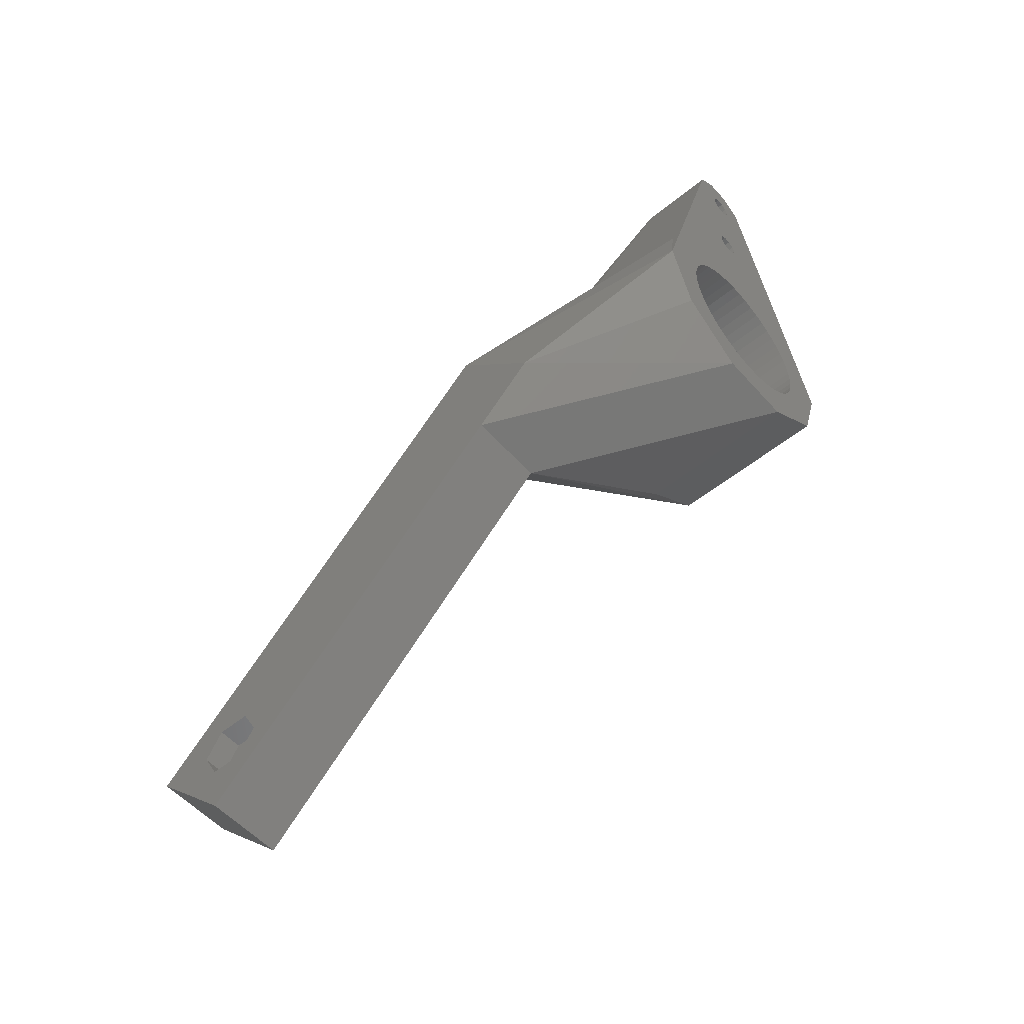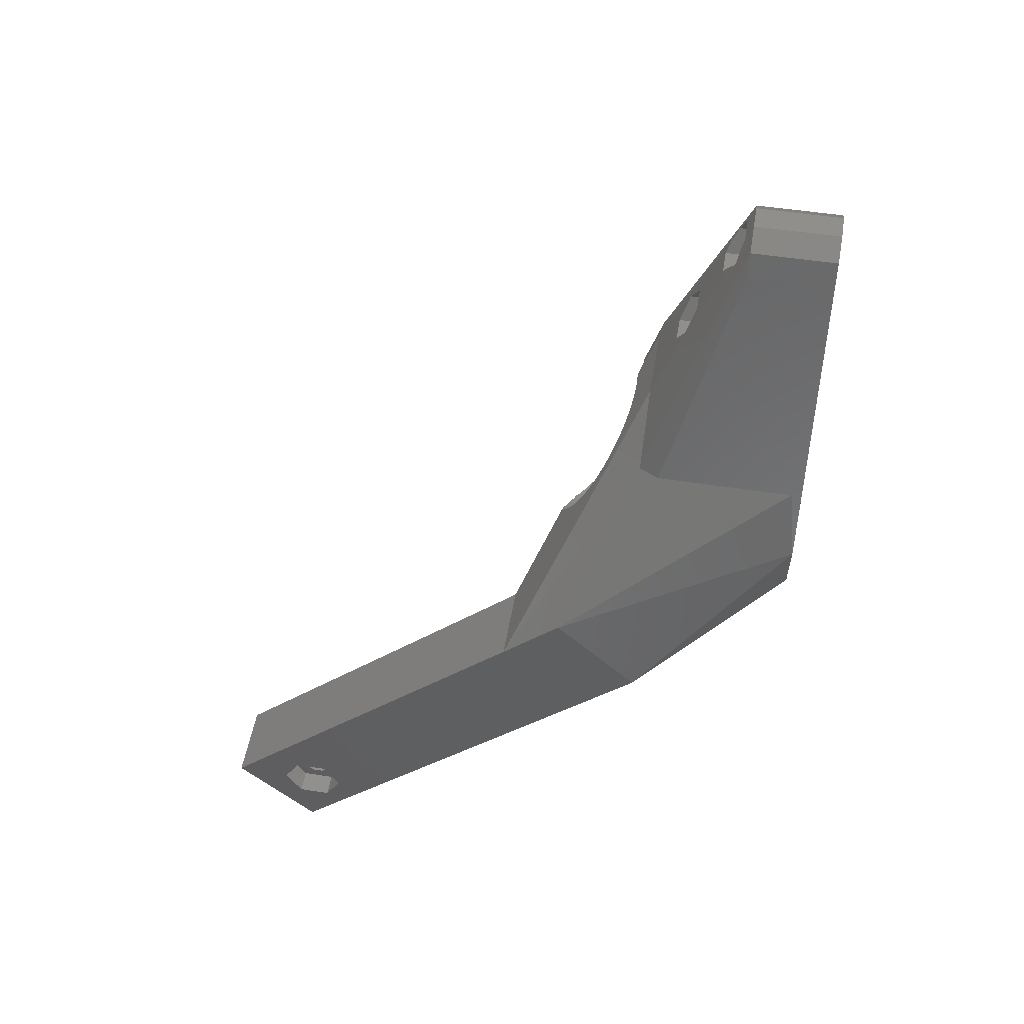
<metadata>
{"format":"stl","ext":"stl","renderer":"f3d","projection":"perspective","resolution":1024,"background":"white","views":[{"elev":-54.3,"azim":130.7,"up":"+Y"},{"elev":51.1,"azim":99.6,"up":"+Y"}]}
</metadata>
<code>
# stl→obj: 384 verts, 780 faces
v -0.4944 23.88 0
v -0.4944 23.88 10.6
v 0.4944 23.88 0
v 0.6938 11.03 0
v 0.4944 23.88 10.6
v 1.65 22.54 10.6
v -0.4944 26.92 0
v -0.4944 36.58 0
v 0.4944 36.58 0
v 0.4944 26.92 0
v 0.4944 26.92 10.6
v -0.4944 26.92 10.6
v 1.65 28.26 10.6
v -0.4944 36.58 10.6
v 0.4944 36.58 10.6
v 1.65 35.24 10.6
v -0.4944 39.62 0
v 0.4944 39.62 0
v 0.4944 39.62 10.6
v -0.4944 39.62 10.6
v 1.638 43.14 0
v 1.65 40.96 10.6
v -0.6938 -11.03 0
v -0.6938 -11.03 7.1
v 0.6938 -11.03 0
v 5.122 -15.76 0
v -0.6938 -11.03 17.1
v -0.6938 -11.03 28.56
v 0.6938 -11.03 17.1
v 0 -9.55 17.1
v 0.6938 -11.03 29.39
v 16 -18.09 37.18
v 0 -9.55 7.1
v 0.6938 -11.03 7.1
v -0.6938 11.03 0
v 0.6938 11.03 7.1
v -0.6938 11.03 7.1
v -0.6938 11.03 17.1
v 0 9.55 17.1
v 0.6938 11.03 17.1
v 0.6938 11.03 23.44
v -0.6938 11.03 23.44
v 5.122 15.76 21.2
v 0 9.55 7.1
v -1.294 24.46 0
v -1.294 24.46 10.6
v -1.294 26.34 0
v -1.294 26.34 10.6
v -1.294 37.16 0
v -1.294 37.16 10.6
v -1.294 39.04 0
v -1.294 39.04 10.6
v -1.6 25.4 0
v -1.6 25.4 10.6
v -1.6 38.1 0
v -1.6 38.1 10.6
v -1.638 43.14 0
v -1.638 43.14 10.6
v 1.638 43.14 10.6
v 1.65 40.96 11.45
v -1.65 22.54 10.6
v -1.65 22.54 18.58
v 1.65 22.54 18.58
v -1.65 28.26 10.6
v 1.65 28.26 16.36
v -1.65 28.26 16.36
v -1.65 35.24 13.66
v -1.65 35.24 10.6
v 1.65 35.24 13.66
v -1.65 40.96 10.6
v -1.65 40.96 11.45
v -1.991 40.37 11.67
v -10.27 -4.068 0
v -10.27 -4.068 7.1
v -9.683 -5.323 7.1
v -9.683 -5.323 0
v -10.27 -4.068 17.1
v -10.27 -4.068 24.18
v -9.683 -5.323 17.1
v -9.083 -2.951 17.1
v -9.683 -5.323 24.29
v -9.083 -2.951 7.1
v -10.27 4.068 0
v -9.683 5.323 0
v -10.27 4.068 7.1
v -10.27 4.068 17.1
v -9.083 2.951 17.1
v -9.683 5.323 17.1
v -10.27 4.068 23.27
v -9.683 5.323 23.35
v -9.683 5.323 7.1
v -9.083 2.951 7.1
v -10.7 -2.748 0
v -10.7 -2.748 7.1
v -10.7 -2.748 17.1
v -10.7 -2.748 24.01
v -10.5 -3.374 24.18
v -10.7 2.748 0
v -10.7 2.748 7.1
v -10.7 2.748 17.1
v -10.7 2.748 23.27
v -10.96 -1.385 0
v -10.96 -1.385 7.1
v -10.96 -1.385 17.1
v -10.96 -1.385 23.72
v -9.55 0 17.1
v -9.55 0 7.1
v -10.96 1.385 0
v -10.96 1.385 7.1
v -10.96 1.385 17.1
v -10.96 1.385 23.35
v -11.05 0 0
v -11.05 0 7.1
v -11.05 0 17.1
v -11.05 0 23.5
v -13.41 -9.743 0
v -5.122 -15.76 0
v -5.122 -15.76 21.2
v -13.41 -9.743 21.2
v -7.044 -8.514 0
v -8.055 -7.564 0
v -8.94 -6.495 0
v -2.071 -10.85 27.77
v -3.415 -10.51 27.03
v -4.705 -9.998 26.36
v -5.921 -9.33 25.76
v 16 -28.7 26.58
v -7.044 -8.514 25.25
v -8.055 -7.564 24.83
v -8.94 -6.495 24.51
v -13.41 9.743 21.2
v -4.288 41.22 10.6
v -3.3 38.1 12.24
v -5.122 15.76 21.2
v -7.044 8.514 23.1
v -8.055 7.564 23.17
v -8.94 6.495 23.31
v -9.329 5.881 23.42
v -16.57 0 0
v -16.57 0 21.2
v -5.3 38.1 10.6
v -5.3 38.1 0
v -8.94 6.495 0
v -2.071 -10.85 0
v -2.071 -10.85 7.1
v -2.071 -10.85 17.1
v -2.071 10.85 0
v -2.071 10.85 7.1
v -2.071 10.85 17.1
v -2.071 10.85 23.52
v -2.06 10.86 23.52
v -2.464 36.65 13.11
v -2.951 -9.083 17.1
v -2.951 -9.083 7.1
v -2.951 9.083 17.1
v -2.951 9.083 7.1
v -3.3 25.4 10.6
v -3.3 25.4 17.47
v -3.3 38.1 10.6
v -3.415 -10.51 0
v -3.415 -10.51 7.1
v -3.415 -10.51 17.1
v -3.415 10.51 0
v -3.415 10.51 7.1
v -3.415 10.51 17.1
v -3.415 10.51 23.31
v -4.288 41.22 0
v -4.705 -9.998 0
v -4.705 -9.998 7.1
v -4.705 -9.998 17.1
v -4.705 9.998 0
v -4.705 9.998 7.1
v -4.705 9.998 17.1
v -4.705 9.998 23.17
v -5.613 -7.726 17.1
v -5.613 -7.726 7.1
v -5.613 7.726 17.1
v -5.613 7.726 7.1
v -5.921 -9.33 0
v -5.921 -9.33 7.1
v -5.921 -9.33 17.1
v -5.921 9.33 0
v -5.921 9.33 7.1
v -5.921 9.33 17.1
v -5.921 9.33 23.1
v -7.044 -8.514 7.1
v -7.044 -8.514 17.1
v -7.044 8.514 0
v -7.044 8.514 7.1
v -7.044 8.514 17.1
v -7.726 -5.613 7.1
v -7.726 -5.613 17.1
v -7.726 5.613 17.1
v -7.726 5.613 7.1
v -8.055 -7.564 7.1
v -8.055 -7.564 17.1
v -8.055 7.564 0
v -8.055 7.564 7.1
v -8.055 7.564 17.1
v -8.94 -6.495 7.1
v -8.94 -6.495 17.1
v -8.94 6.495 7.1
v -8.94 6.495 17.1
v 2.071 -10.85 17.1
v 2.951 -9.083 17.1
v 2.951 -9.083 7.1
v 2.071 -10.85 7.1
v 2.071 10.85 17.1
v 2.951 9.083 17.1
v 2.071 10.85 7.1
v 2.951 9.083 7.1
v 1.294 24.46 0
v 3.415 10.51 0
v 2.071 10.85 0
v 1.294 24.46 10.6
v 1.294 37.16 0
v 1.294 26.34 0
v 1.294 26.34 10.6
v 1.294 37.16 10.6
v 1.294 39.04 0
v 1.294 39.04 10.6
v 2.071 -10.85 0
v 2.071 -10.85 30.25
v 2.071 10.85 23.52
v 1.6 25.4 10.6
v 1.6 25.4 0
v 7.044 8.514 0
v 4.705 9.998 0
v 5.921 9.33 0
v 3.3 25.4 10.6
v 5.3 38.1 0
v 1.6 38.1 10.6
v 1.6 38.1 0
v 3.3 38.1 10.6
v 4.288 41.22 0
v 8.055 7.564 0
v 1.991 40.37 11.67
v 3.3 38.1 12.24
v 13.41 9.743 21.2
v 4.288 41.22 10.6
v 3.3 25.4 17.47
v 2.464 36.65 13.11
v 10.27 -4.068 0
v 10.27 -4.068 7.1
v 10.7 -2.748 7.1
v 10.7 -2.748 0
v 13.41 -9.743 0
v 10.27 -4.068 17.1
v 10.27 -4.068 30.56
v 10.7 -2.748 29.94
v 10.7 -2.748 17.1
v 26 -18.09 37.18
v 10.27 4.068 0
v 10.7 2.748 0
v 10.27 4.068 7.1
v 16.57 0 0
v 10.27 4.068 17.1
v 10.7 2.748 17.1
v 10.27 4.068 26.72
v 10.7 2.748 27.34
v 10.7 2.748 7.1
v 10.96 -1.385 7.1
v 10.96 -1.385 0
v 10.96 -1.385 29.3
v 10.96 -1.385 17.1
v 10.96 1.385 0
v 10.96 1.385 17.1
v 10.96 1.385 27.99
v 10.96 1.385 7.1
v 11.05 0 7.1
v 11.05 0 0
v 11.05 0 28.64
v 11.05 0 17.1
v 26 -21.2 19.08
v 26 -10.59 29.69
v 13.91 8.929 18.9
v 13.95 8.869 18.73
v 13.95 8.869 1.276
v 26 -60.09 79.18
v 26 -28.7 26.58
v 26 -70.7 68.58
v 16 -58.16 67.02
v 16 -58.16 68.42
v 23 -58.16 67.02
v 23 -58.16 68.42
v 23 -58.98 69.54
v 16 -58.98 65.9
v 23 -58.98 65.9
v 23 -60.3 65.47
v 16 -58.98 69.54
v 16 -60.09 79.18
v 16 -60.3 65.47
v 23 -61.62 65.9
v 16 -60.3 69.97
v 23 -60.3 69.97
v 16 -61.62 65.9
v 16 -61.62 69.54
v 23 -61.62 69.54
v 23 -62.44 68.42
v 16 -62.44 67.02
v 16 -62.44 68.42
v 23 -62.44 67.02
v 16 -70.7 68.58
v 3.415 -10.51 0
v 3.415 -10.51 17.1
v 2.687 -10.7 30.65
v 3.415 -10.51 30.93
v 3.415 -10.51 7.1
v 3.415 10.51 7.1
v 3.415 10.51 17.1
v 3.415 10.51 23.68
v 4.705 -9.998 17.1
v 5.613 -7.726 17.1
v 5.613 -7.726 7.1
v 4.705 -9.998 7.1
v 4.705 9.998 17.1
v 5.613 7.726 17.1
v 4.705 9.998 7.1
v 5.613 7.726 7.1
v 23 -56.66 65.62
v 26 -56.66 65.62
v 26 -56.66 69.82
v 23 -56.66 69.82
v 26 -60.3 63.52
v 23 -60.3 63.52
v 26 -63.94 65.62
v 23 -60.3 71.92
v 26 -60.3 71.92
v 23 -63.94 65.62
v 23 -63.94 69.82
v 26 -63.94 69.82
v 4.705 -9.998 0
v 4.705 -9.998 31.39
v 4.705 9.998 23.92
v 5.3 38.1 10.6
v 5.921 -9.33 0
v 5.921 -9.33 17.1
v 5.921 -9.33 31.81
v 5.921 -9.33 7.1
v 5.921 9.33 7.1
v 5.921 9.33 17.1
v 5.921 9.33 24.24
v 7.044 8.514 24.62
v 8.055 7.564 25.07
v 8.94 6.495 25.58
v 9.683 5.323 26.13
v 8.94 6.495 0
v 7.044 -8.514 17.1
v 8.055 -7.564 17.1
v 7.726 -5.613 17.1
v 7.044 -8.514 7.1
v 7.726 -5.613 7.1
v 8.055 -7.564 7.1
v 7.044 8.514 17.1
v 7.726 5.613 17.1
v 8.055 7.564 17.1
v 7.726 5.613 7.1
v 7.044 8.514 7.1
v 8.055 7.564 7.1
v 7.044 -8.514 0
v 6.387 -8.991 31.96
v 7.044 -8.514 31.96
v 8.055 -7.564 0
v 8.055 -7.564 31.89
v 8.94 -6.495 17.1
v 9.683 -5.323 17.1
v 9.083 -2.951 17.1
v 8.94 -6.495 7.1
v 9.083 -2.951 7.1
v 9.683 -5.323 7.1
v 8.94 6.495 17.1
v 9.083 2.951 17.1
v 9.683 5.323 17.1
v 9.083 2.951 7.1
v 8.94 6.495 7.1
v 9.683 5.323 7.1
v 8.94 -6.495 0
v 8.94 -6.495 31.71
v 8.841 -6.615 31.76
v 9.683 -5.323 0
v 9.683 -5.323 31.16
v 9.683 5.323 0
v 9.55 0 17.1
v 9.55 0 7.1
f 1 2 3
f 1 3 4
f 2 5 3
f 2 6 5
f 7 8 9
f 7 10 11
f 7 11 12
f 7 9 10
f 12 11 13
f 8 14 9
f 14 15 9
f 14 16 15
f 17 18 19
f 17 19 20
f 17 21 18
f 20 19 22
f 23 24 25
f 23 25 26
f 27 28 29
f 27 29 30
f 28 31 29
f 28 32 31
f 24 33 34
f 24 34 25
f 35 1 4
f 35 4 36
f 35 36 37
f 38 39 40
f 38 40 41
f 38 41 42
f 42 41 43
f 37 36 44
f 45 46 1
f 46 2 1
f 47 7 12
f 47 12 48
f 47 8 7
f 47 49 8
f 49 50 8
f 50 14 8
f 51 17 20
f 51 20 52
f 53 46 45
f 53 47 54
f 53 54 46
f 54 47 48
f 55 50 49
f 55 51 56
f 55 56 50
f 56 51 52
f 57 17 51
f 57 51 55
f 57 58 21
f 57 21 17
f 58 59 21
f 58 60 59
f 61 2 46
f 61 62 6
f 61 6 2
f 62 63 6
f 62 43 63
f 64 12 13
f 64 48 12
f 64 13 65
f 64 65 66
f 66 65 67
f 68 14 50
f 68 67 16
f 68 16 14
f 67 65 69
f 67 69 16
f 70 20 22
f 70 52 20
f 70 22 60
f 70 60 71
f 71 60 58
f 72 70 71
f 72 71 58
f 73 74 75
f 73 75 76
f 77 78 79
f 77 79 80
f 78 81 79
f 74 82 75
f 83 84 85
f 86 87 88
f 86 88 89
f 89 88 90
f 85 84 91
f 85 91 92
f 93 74 73
f 93 94 74
f 95 77 80
f 95 96 77
f 96 78 77
f 96 97 78
f 94 82 74
f 98 83 99
f 100 86 101
f 100 87 86
f 101 86 89
f 99 83 85
f 99 85 92
f 102 94 93
f 102 103 94
f 104 95 80
f 104 105 95
f 104 80 106
f 105 96 95
f 103 82 94
f 103 107 82
f 108 98 109
f 110 100 101
f 110 101 111
f 110 87 100
f 110 106 87
f 109 98 99
f 109 99 92
f 109 92 107
f 112 103 102
f 112 108 113
f 112 113 103
f 114 104 106
f 114 110 111
f 114 111 115
f 114 115 104
f 114 106 110
f 115 105 104
f 113 108 109
f 113 109 107
f 113 107 103
f 116 73 76
f 116 93 73
f 116 117 118
f 116 118 119
f 116 120 117
f 116 121 120
f 116 122 121
f 116 76 122
f 119 78 97
f 119 123 124
f 119 124 125
f 119 125 126
f 119 118 127
f 119 126 128
f 119 128 129
f 119 129 130
f 119 130 81
f 119 81 78
f 119 32 123
f 119 127 32
f 131 58 132
f 131 89 90
f 131 101 89
f 131 133 58
f 131 134 133
f 131 135 134
f 131 136 135
f 131 137 136
f 131 138 137
f 131 90 138
f 139 83 98
f 139 93 116
f 139 98 108
f 139 102 93
f 139 108 112
f 139 112 102
f 139 116 140
f 139 140 141
f 139 142 143
f 139 141 142
f 139 143 84
f 139 84 83
f 140 97 96
f 140 96 105
f 140 101 131
f 140 105 115
f 140 111 101
f 140 115 111
f 140 116 119
f 140 119 97
f 140 131 132
f 140 132 141
f 144 145 23
f 146 27 30
f 146 123 27
f 123 28 27
f 123 32 28
f 145 24 23
f 145 33 24
f 147 1 35
f 147 35 37
f 147 37 148
f 149 38 42
f 149 42 150
f 149 39 38
f 150 42 151
f 148 37 44
f 152 66 67
f 152 67 68
f 153 146 30
f 153 30 33
f 154 153 33
f 154 33 145
f 155 39 149
f 156 148 44
f 156 39 155
f 156 44 39
f 157 46 54
f 157 48 64
f 157 54 48
f 157 61 46
f 157 64 66
f 157 66 158
f 157 158 61
f 158 62 61
f 158 66 152
f 159 50 56
f 159 52 70
f 159 56 52
f 159 68 50
f 159 70 72
f 159 72 133
f 159 133 68
f 133 72 58
f 133 152 68
f 160 161 144
f 162 146 153
f 162 124 146
f 124 123 146
f 161 145 144
f 161 154 145
f 163 1 147
f 163 45 1
f 163 147 148
f 163 148 164
f 165 149 166
f 165 155 149
f 166 149 150
f 164 148 156
f 167 57 55
f 167 132 57
f 132 58 57
f 168 169 160
f 170 162 153
f 170 125 162
f 125 124 162
f 169 154 161
f 169 161 160
f 171 45 163
f 171 163 164
f 171 164 172
f 173 155 165
f 173 165 174
f 174 165 166
f 172 164 156
f 117 23 26
f 117 144 23
f 117 160 144
f 117 168 160
f 117 127 118
f 117 26 127
f 134 42 43
f 134 62 158
f 134 151 42
f 134 150 151
f 134 152 133
f 134 158 152
f 134 166 150
f 134 174 166
f 134 43 62
f 142 47 53
f 142 49 47
f 142 55 49
f 142 167 55
f 142 132 167
f 142 141 132
f 175 153 154
f 175 170 153
f 176 154 169
f 176 175 154
f 177 155 173
f 178 155 177
f 178 156 155
f 178 172 156
f 179 168 117
f 179 180 168
f 181 170 175
f 181 126 170
f 126 125 170
f 180 169 168
f 180 176 169
f 182 45 171
f 182 171 172
f 182 172 183
f 184 173 185
f 184 177 173
f 185 173 174
f 185 174 134
f 183 172 178
f 120 179 117
f 120 186 179
f 187 181 175
f 187 128 181
f 128 126 181
f 186 176 180
f 186 180 179
f 188 45 182
f 188 53 45
f 188 182 183
f 188 183 189
f 190 177 184
f 190 184 185
f 190 185 135
f 135 185 134
f 189 183 178
f 191 175 176
f 191 192 175
f 193 178 177
f 194 178 193
f 121 195 120
f 196 175 192
f 196 187 175
f 196 129 187
f 129 128 187
f 195 176 186
f 195 186 120
f 195 191 176
f 197 53 188
f 197 142 53
f 197 188 189
f 197 189 198
f 199 177 190
f 199 190 135
f 199 135 136
f 199 193 177
f 198 178 194
f 198 189 178
f 122 195 121
f 122 200 195
f 201 196 192
f 201 130 196
f 130 129 196
f 200 191 195
f 143 142 197
f 143 197 202
f 203 193 199
f 203 199 136
f 203 136 137
f 202 197 198
f 202 198 194
f 82 192 191
f 82 80 192
f 87 194 193
f 92 194 87
f 106 92 87
f 107 80 82
f 107 92 106
f 107 106 80
f 76 200 122
f 76 75 200
f 79 192 80
f 79 201 192
f 79 81 201
f 81 130 201
f 75 191 200
f 75 82 191
f 84 143 91
f 88 193 203
f 88 203 137
f 88 137 90
f 88 87 193
f 90 137 138
f 91 194 92
f 91 143 202
f 91 202 194
f 30 29 204
f 30 204 205
f 30 205 206
f 33 30 206
f 33 207 34
f 33 206 207
f 39 208 40
f 39 209 208
f 44 36 210
f 44 210 211
f 44 209 39
f 44 211 209
f 3 5 212
f 3 212 213
f 3 214 4
f 3 213 214
f 5 215 212
f 5 6 215
f 10 9 216
f 10 217 218
f 10 218 11
f 10 216 217
f 11 218 13
f 9 15 216
f 15 219 216
f 15 16 219
f 18 220 221
f 18 221 19
f 18 21 220
f 19 221 22
f 25 34 222
f 25 222 26
f 29 31 204
f 31 32 223
f 31 223 204
f 34 207 222
f 4 214 210
f 4 210 36
f 40 208 41
f 41 208 224
f 41 224 43
f 212 215 225
f 212 226 227
f 212 225 226
f 212 228 213
f 212 229 228
f 212 227 229
f 215 6 230
f 215 230 225
f 217 216 231
f 217 226 218
f 217 231 226
f 218 226 225
f 218 225 230
f 218 230 13
f 216 219 232
f 216 233 231
f 216 232 233
f 219 16 234
f 219 234 232
f 220 233 221
f 220 21 235
f 220 235 233
f 221 233 232
f 221 232 234
f 221 234 22
f 226 231 236
f 226 236 227
f 233 235 231
f 21 59 235
f 59 60 237
f 59 237 238
f 59 239 240
f 59 238 239
f 59 240 235
f 6 63 241
f 6 241 230
f 63 43 241
f 13 230 65
f 65 242 69
f 65 230 241
f 65 241 242
f 16 69 242
f 16 242 238
f 16 238 234
f 22 237 60
f 22 234 237
f 237 234 238
f 243 244 245
f 243 246 247
f 243 245 246
f 248 249 250
f 248 250 251
f 249 32 252
f 249 252 250
f 253 254 255
f 253 256 254
f 257 258 259
f 259 258 260
f 259 260 252
f 255 254 261
f 246 245 262
f 246 263 256
f 246 262 263
f 246 256 247
f 251 250 264
f 251 264 265
f 250 252 264
f 254 266 261
f 254 256 266
f 258 267 260
f 260 267 268
f 260 268 252
f 261 266 269
f 263 262 270
f 263 271 256
f 263 270 271
f 265 264 272
f 265 272 273
f 264 252 272
f 266 271 269
f 266 256 271
f 267 273 268
f 268 273 272
f 268 272 252
f 269 271 270
f 247 256 274
f 239 275 276
f 239 252 275
f 276 275 277
f 278 277 275
f 278 275 256
f 32 279 252
f 127 280 281
f 282 283 32
f 282 284 285
f 282 285 283
f 283 285 286
f 287 32 127
f 287 282 32
f 287 284 282
f 287 288 284
f 287 289 288
f 290 283 286
f 291 32 283
f 291 283 290
f 291 279 32
f 292 287 127
f 292 289 287
f 292 293 289
f 294 290 286
f 294 291 290
f 294 286 295
f 296 292 127
f 296 293 292
f 297 291 294
f 297 294 295
f 297 295 298
f 297 298 299
f 300 301 302
f 300 293 296
f 300 302 293
f 301 297 299
f 301 299 302
f 303 127 281
f 303 291 297
f 303 296 127
f 303 297 301
f 303 300 296
f 303 301 300
f 303 279 291
f 303 281 279
f 256 275 274
f 222 207 304
f 222 304 26
f 204 223 305
f 204 305 205
f 223 32 306
f 223 306 307
f 223 307 305
f 207 206 308
f 207 308 304
f 214 213 309
f 214 309 210
f 208 209 310
f 208 310 224
f 224 310 311
f 224 311 43
f 210 309 211
f 242 241 43
f 242 43 238
f 306 32 307
f 205 305 312
f 205 312 313
f 205 313 314
f 206 205 314
f 206 315 308
f 206 314 315
f 209 316 310
f 209 317 316
f 211 309 318
f 211 318 319
f 211 317 209
f 211 319 317
f 320 321 322
f 320 322 323
f 320 324 321
f 284 320 285
f 285 320 323
f 288 320 284
f 286 285 323
f 325 320 288
f 325 288 289
f 325 324 320
f 325 326 324
f 295 286 327
f 327 323 322
f 327 286 323
f 327 322 328
f 293 325 289
f 298 295 327
f 329 325 293
f 329 293 302
f 329 302 330
f 329 330 326
f 329 326 325
f 330 327 328
f 330 298 327
f 330 302 299
f 330 299 298
f 330 328 331
f 330 331 326
f 274 275 252
f 280 274 252
f 321 252 322
f 321 280 252
f 279 322 252
f 324 280 321
f 328 322 279
f 331 328 279
f 281 280 324
f 281 324 326
f 281 326 331
f 281 331 279
f 238 43 239
f 304 308 332
f 304 332 26
f 305 307 312
f 307 32 333
f 307 333 312
f 308 315 332
f 213 228 318
f 213 318 309
f 310 316 311
f 311 316 334
f 311 334 43
f 235 240 335
f 235 335 231
f 240 239 276
f 240 276 335
f 332 315 336
f 332 336 26
f 312 333 337
f 312 337 313
f 333 32 338
f 333 338 337
f 315 314 339
f 315 339 336
f 228 229 340
f 228 340 318
f 316 317 341
f 316 341 334
f 334 341 342
f 334 342 43
f 318 340 319
f 26 247 274
f 26 274 280
f 26 280 127
f 26 336 247
f 43 252 239
f 43 342 343
f 43 343 344
f 43 344 345
f 43 345 346
f 43 346 252
f 231 278 256
f 231 256 347
f 231 335 278
f 231 347 236
f 335 276 277
f 335 277 278
f 313 337 348
f 313 348 349
f 313 349 350
f 314 313 350
f 314 351 339
f 314 350 352
f 314 352 353
f 314 353 351
f 317 354 341
f 317 355 356
f 317 357 355
f 317 356 354
f 319 340 358
f 319 358 359
f 319 357 317
f 319 359 357
f 336 339 360
f 336 360 247
f 337 338 348
f 338 32 361
f 338 361 362
f 338 362 348
f 339 351 360
f 229 227 358
f 229 358 340
f 341 354 342
f 342 354 343
f 361 32 362
f 360 351 363
f 360 363 247
f 348 362 364
f 348 364 349
f 362 32 364
f 351 353 363
f 227 236 359
f 227 359 358
f 354 356 343
f 343 356 344
f 350 349 365
f 350 365 366
f 350 366 367
f 352 350 367
f 352 368 353
f 352 367 369
f 352 369 370
f 352 370 368
f 355 371 356
f 355 372 373
f 355 374 372
f 355 373 371
f 357 359 375
f 357 375 376
f 357 374 355
f 357 376 374
f 363 353 368
f 363 377 247
f 363 368 377
f 349 364 378
f 349 378 365
f 364 32 379
f 364 379 378
f 236 347 359
f 356 371 344
f 344 371 345
f 359 347 375
f 379 32 378
f 377 368 370
f 377 380 247
f 377 370 380
f 365 378 381
f 365 381 366
f 378 32 381
f 347 256 382
f 347 382 375
f 371 373 345
f 345 373 346
f 375 382 376
f 367 248 251
f 367 251 265
f 367 265 383
f 367 366 248
f 369 244 370
f 369 245 244
f 369 262 245
f 369 367 383
f 369 383 384
f 369 384 262
f 372 257 373
f 372 258 257
f 372 267 258
f 372 383 267
f 372 384 383
f 374 255 261
f 374 261 269
f 374 269 384
f 374 384 372
f 374 376 255
f 383 265 273
f 383 273 267
f 384 269 270
f 384 270 262
f 380 243 247
f 380 244 243
f 380 370 244
f 366 249 248
f 366 381 249
f 381 32 249
f 382 253 376
f 382 256 253
f 373 257 346
f 346 257 259
f 346 259 252
f 376 253 255

</code>
